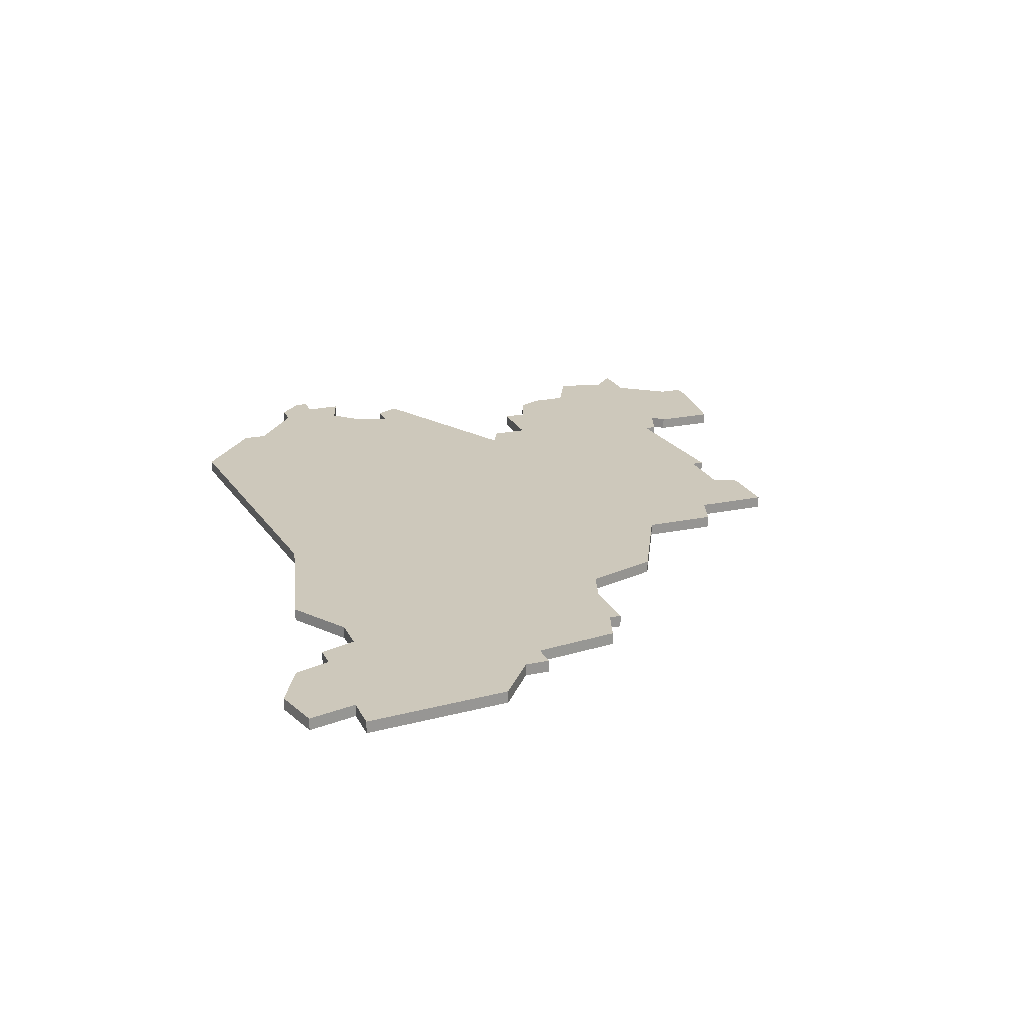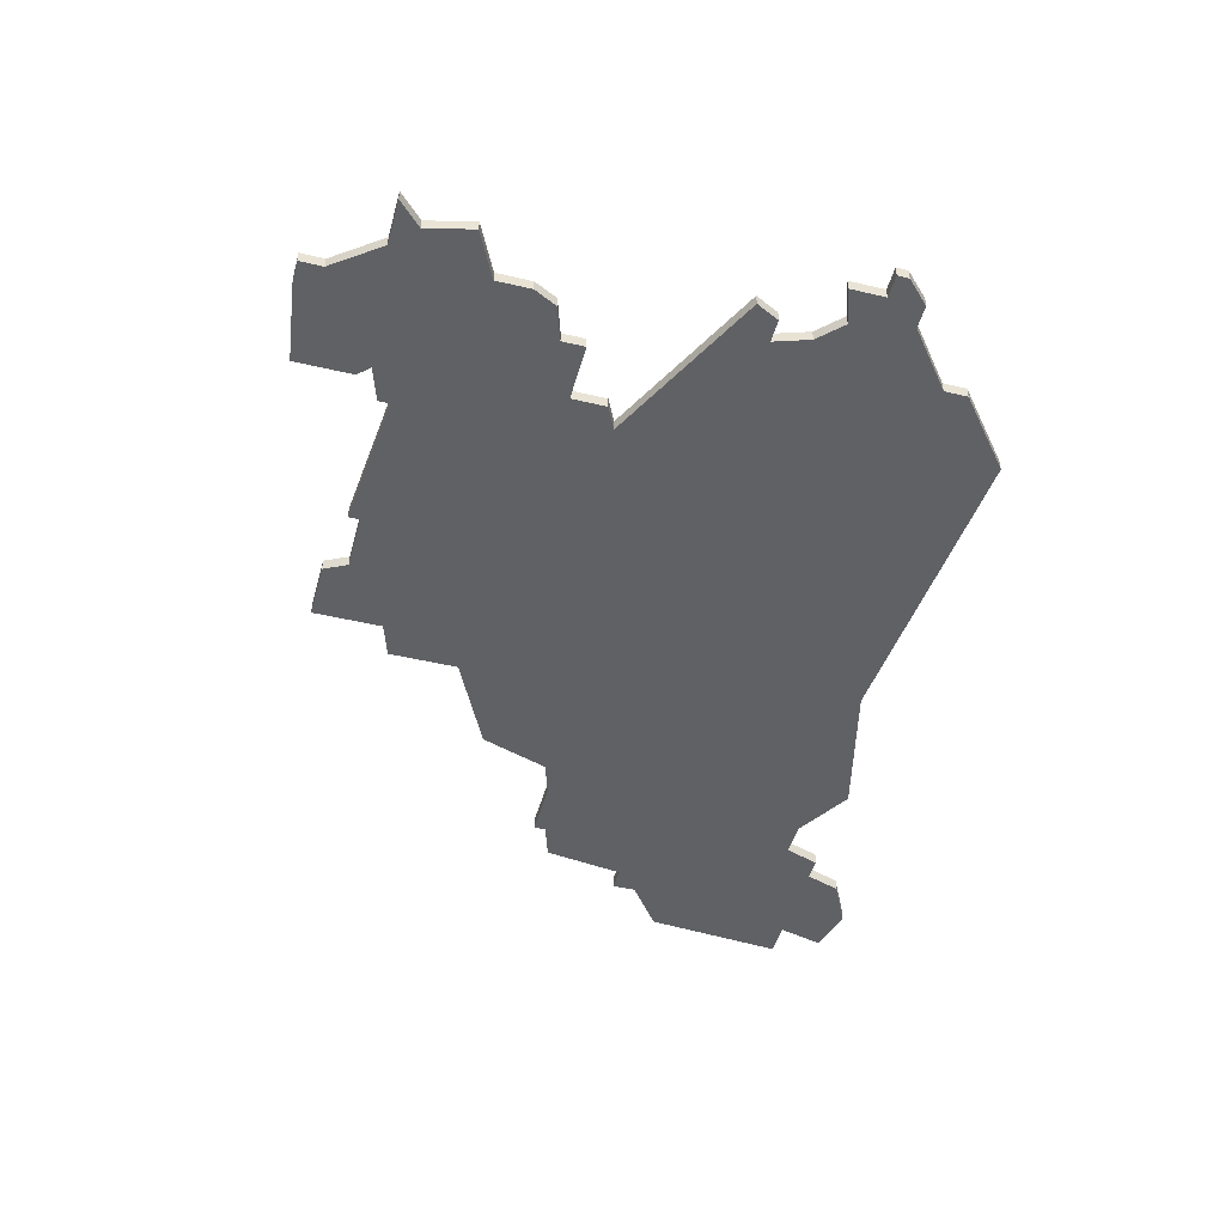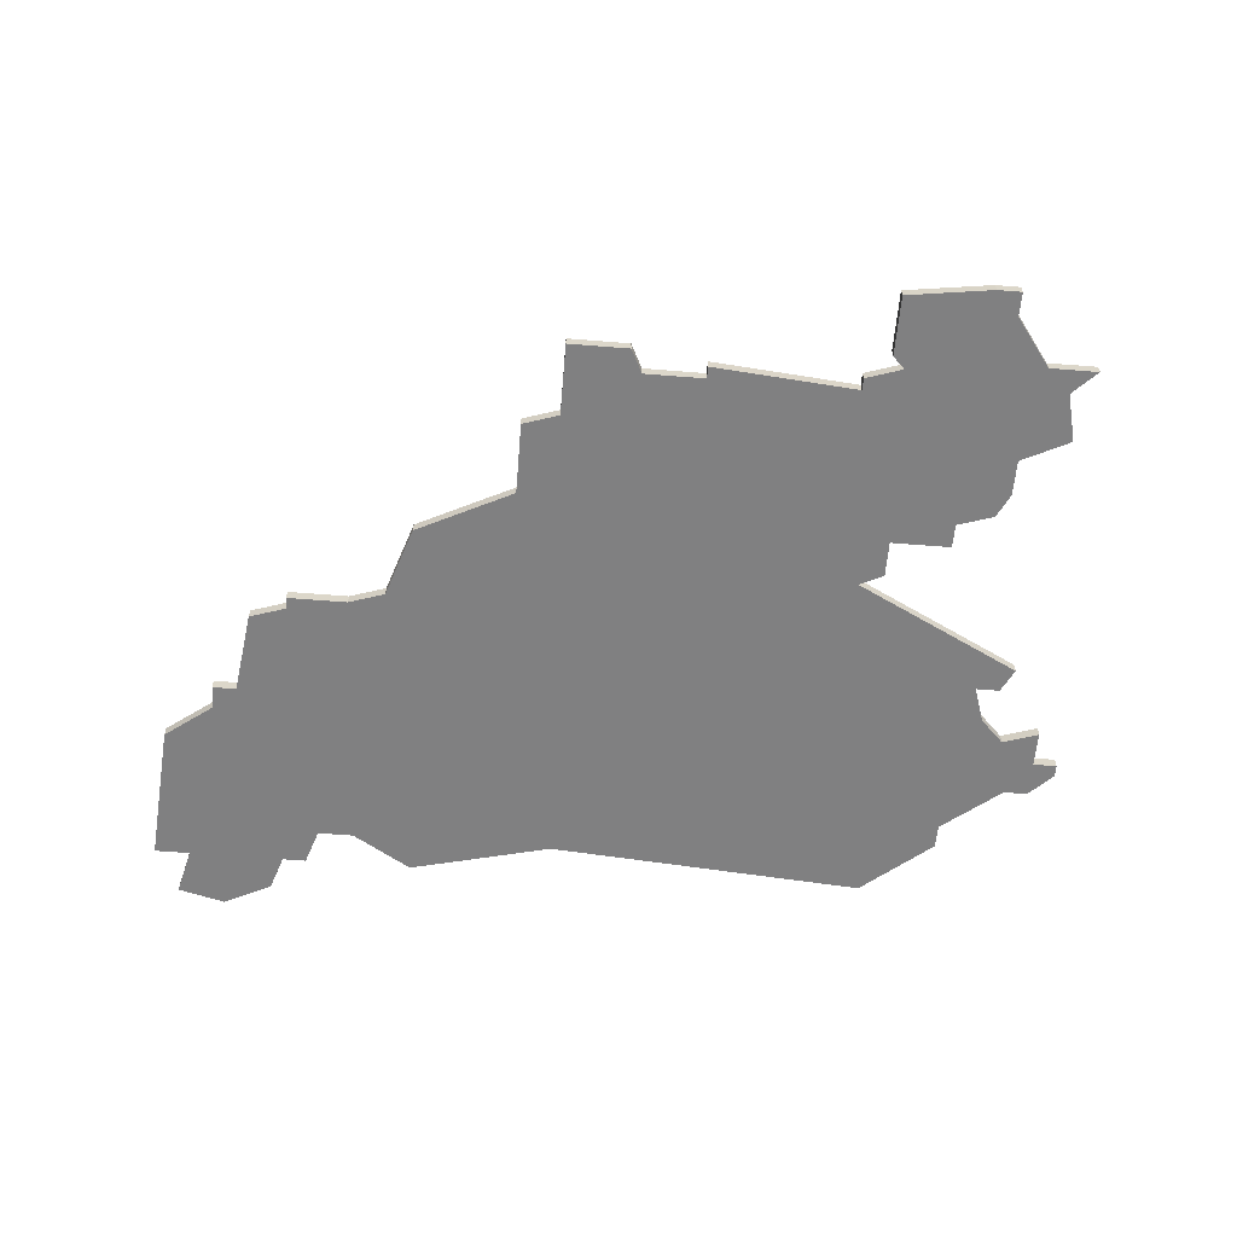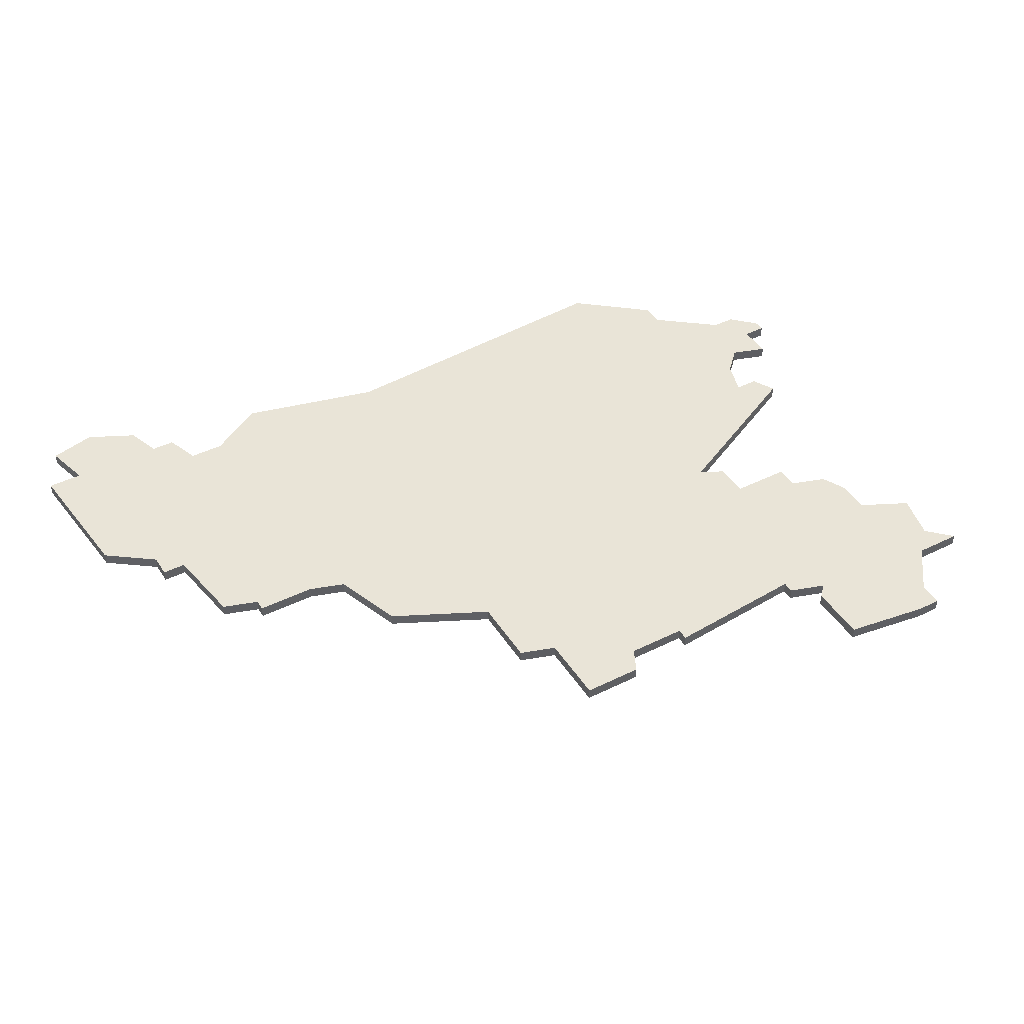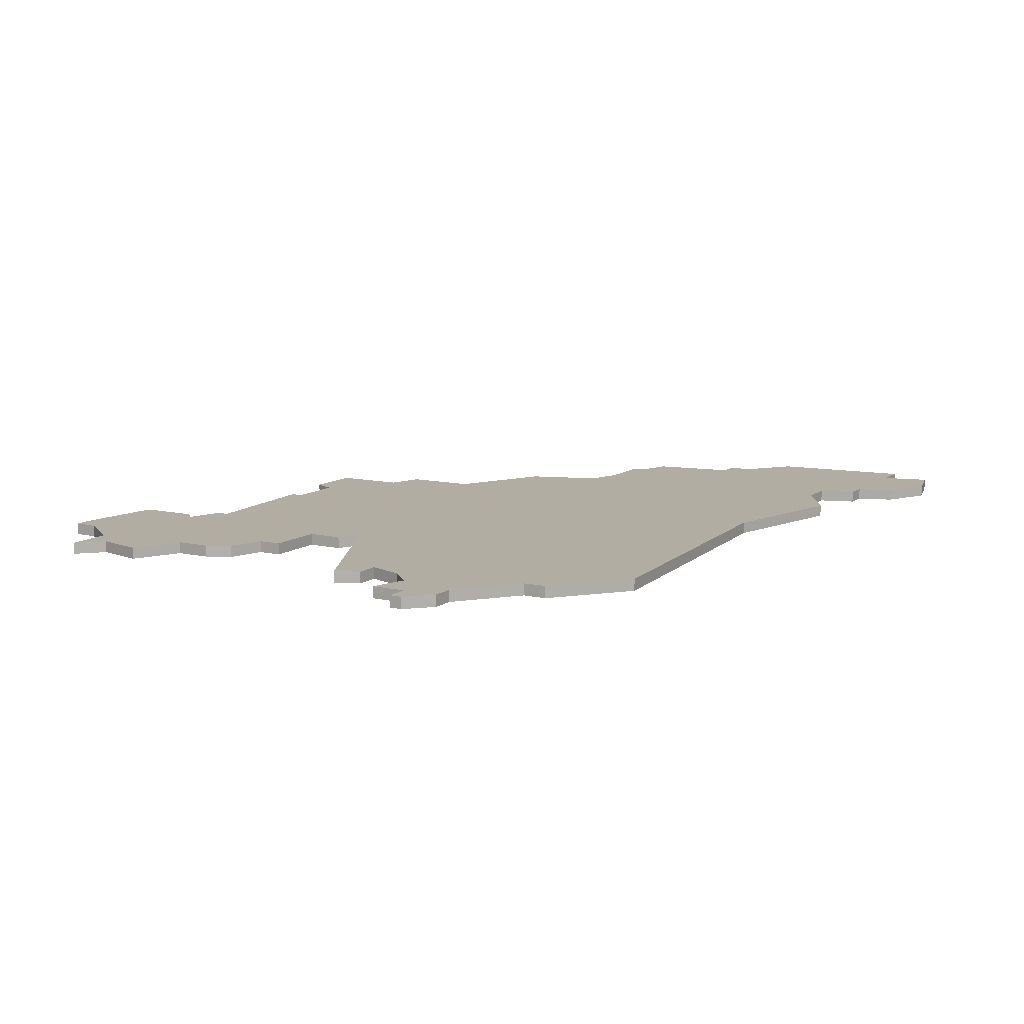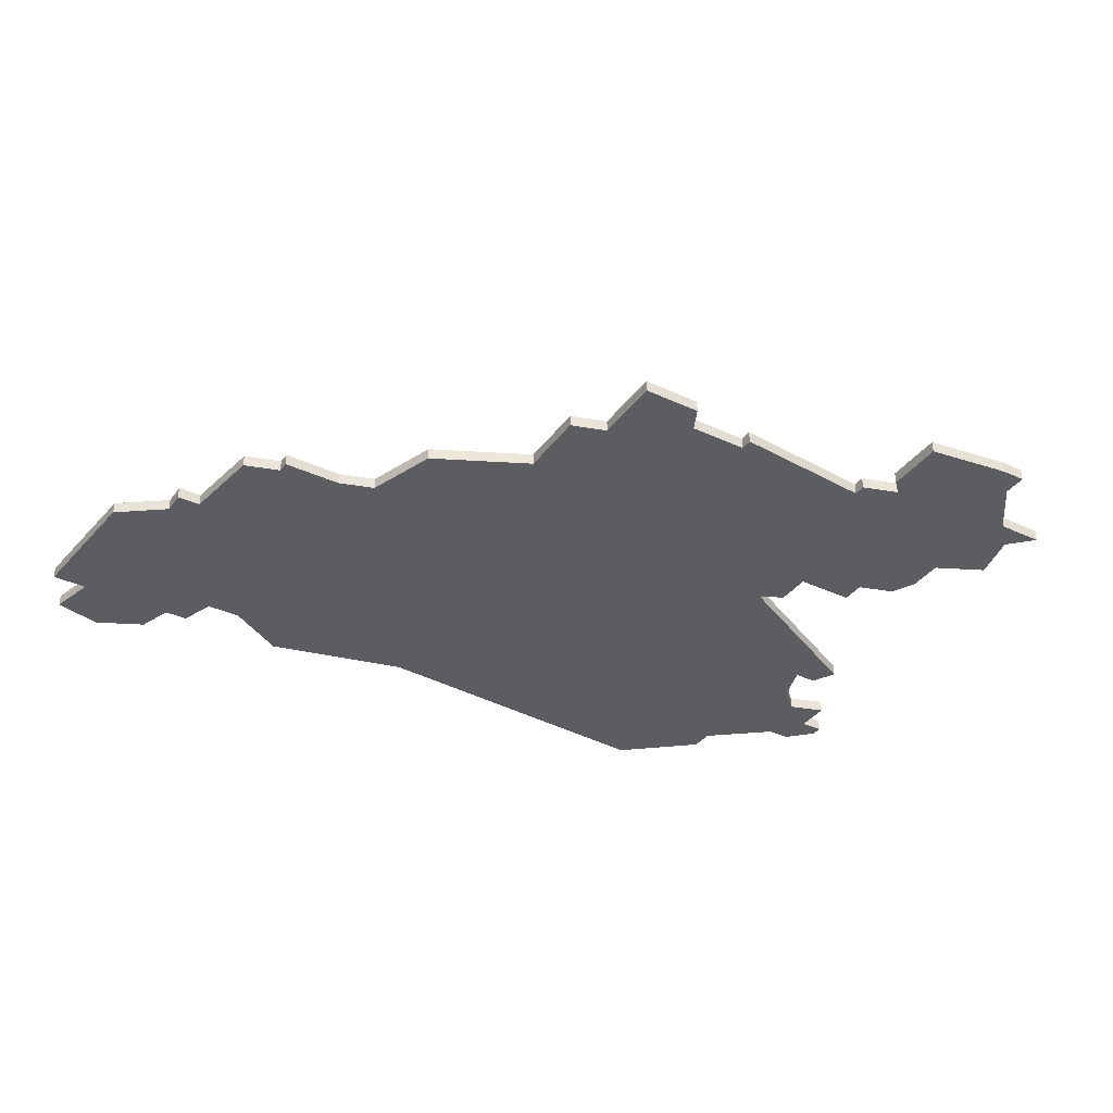
<metadata>
{"format":"obj","ext":"obj","renderer":"f3d","projection":"perspective","resolution":1024,"background":"white","views":[{"elev":21.8,"azim":69.7,"up":"+Z"},{"elev":-46.8,"azim":-105.1,"up":"+Z"},{"elev":-60.2,"azim":175.3,"up":"+Z"},{"elev":43.4,"azim":149.7,"up":"+Z"},{"elev":10.6,"azim":-59.8,"up":"+Z"},{"elev":-36.1,"azim":148.7,"up":"+Z"}]}
</metadata>
<code>
v 3770 -602 0
v 3768 -602 0
v 3768 -604 0
v 3765 -608 0
v 3761 -608 0
v 3763 -610 0
v 3762 -614 0
v 3766 -616 0
v 3766 -619 0
v 3767 -621 0
v 3770 -622 0
v 3770 -624 0
v 3775 -624 0
v 3775 -627 0
v 3777 -628 0
v 3763 -635 0
v 3764 -637 0
v 3766 -637 0
v 3765 -640 0
v 3763 -642 0
v 3760 -641 0
v 3760 -644 0
v 3758 -644 0
v 3758 -645 0
v 3760 -647 0
v 3762 -647 0
v 3767 -651 0
v 3767 -653 0
v 3773 -658 0
v 3800 -656 0
v 3812 -659 0
v 3817 -656 0
v 3820 -656 0
v 3821 -659 0
v 3823 -659 0
v 3824 -662 0
v 3828 -664 0
v 3832 -663 0
v 3831 -659 0
v 3834 -659 0
v 3833 -647 0
v 3829 -644 0
v 3829 -642 0
v 3827 -642 0
v 3826 -635 0
v 3823 -634 0
v 3823 -633 0
v 3818 -633 0
v 3815 -632 0
v 3813 -626 0
v 3805 -622 0
v 3805 -616 0
v 3802 -615 0
v 3802 -609 0
v 3797 -609 0
v 3796 -611 0
v 3791 -611 0
v 3791 -610 0
v 3779 -611 0
v 3779 -610 0
v 3776 -609 0
v 3777 -608 0
v 3777 -603 0
v 3770 -602 1
v 3768 -602 1
v 3768 -604 1
v 3765 -608 1
v 3761 -608 1
v 3763 -610 1
v 3762 -614 1
v 3766 -616 1
v 3766 -619 1
v 3767 -621 1
v 3770 -622 1
v 3770 -624 1
v 3775 -624 1
v 3775 -627 1
v 3777 -628 1
v 3763 -635 1
v 3764 -637 1
v 3766 -637 1
v 3765 -640 1
v 3763 -642 1
v 3760 -641 1
v 3760 -644 1
v 3758 -644 1
v 3758 -645 1
v 3760 -647 1
v 3762 -647 1
v 3767 -651 1
v 3767 -653 1
v 3773 -658 1
v 3800 -656 1
v 3812 -659 1
v 3817 -656 1
v 3820 -656 1
v 3821 -659 1
v 3823 -659 1
v 3824 -662 1
v 3828 -664 1
v 3832 -663 1
v 3831 -659 1
v 3834 -659 1
v 3833 -647 1
v 3829 -644 1
v 3829 -642 1
v 3827 -642 1
v 3826 -635 1
v 3823 -634 1
v 3823 -633 1
v 3818 -633 1
v 3815 -632 1
v 3813 -626 1
v 3805 -622 1
v 3805 -616 1
v 3802 -615 1
v 3802 -609 1
v 3797 -609 1
v 3796 -611 1
v 3791 -611 1
v 3791 -610 1
v 3779 -611 1
v 3779 -610 1
v 3776 -609 1
v 3777 -608 1
v 3777 -603 1
f 2 1 63
f 6 5 4
f 8 7 6
f 10 9 8
f 13 12 11
f 15 14 13
f 17 16 15
f 22 21 20
f 24 23 22
f 26 25 24
f 29 28 27
f 32 31 30
f 35 34 33
f 37 36 35
f 39 38 37
f 41 40 39
f 44 43 42
f 46 45 44
f 48 47 46
f 51 50 49
f 53 52 51
f 55 54 53
f 59 58 57
f 61 60 59
f 63 62 61
f 3 2 63
f 8 6 4
f 11 10 8
f 18 17 15
f 26 24 22
f 30 29 27
f 39 37 35
f 42 41 39
f 48 46 44
f 55 53 51
f 3 63 61
f 8 4 3
f 13 11 8
f 19 18 15
f 26 22 20
f 30 27 26
f 39 35 33
f 44 42 39
f 49 48 44
f 56 55 51
f 3 61 59
f 13 8 3
f 26 20 19
f 32 30 26
f 44 39 33
f 57 56 51
f 13 3 59
f 26 19 15
f 33 32 26
f 49 44 33
f 57 51 49
f 13 59 57
f 33 26 15
f 57 49 33
f 15 13 57
f 57 33 15
f 126 64 65
f 67 68 69
f 69 70 71
f 71 72 73
f 74 75 76
f 76 77 78
f 78 79 80
f 83 84 85
f 85 86 87
f 87 88 89
f 90 91 92
f 93 94 95
f 96 97 98
f 98 99 100
f 100 101 102
f 102 103 104
f 105 106 107
f 107 108 109
f 109 110 111
f 112 113 114
f 114 115 116
f 116 117 118
f 120 121 122
f 122 123 124
f 124 125 126
f 126 65 66
f 67 69 71
f 71 73 74
f 78 80 81
f 85 87 89
f 90 92 93
f 98 100 102
f 102 104 105
f 107 109 111
f 114 116 118
f 124 126 66
f 66 67 71
f 71 74 76
f 78 81 82
f 83 85 89
f 89 90 93
f 96 98 102
f 102 105 107
f 107 111 112
f 114 118 119
f 122 124 66
f 66 71 76
f 82 83 89
f 89 93 95
f 96 102 107
f 114 119 120
f 122 66 76
f 78 82 89
f 89 95 96
f 96 107 112
f 112 114 120
f 120 122 76
f 78 89 96
f 96 112 120
f 120 76 78
f 78 96 120
f 65 64 2
f 2 64 1
f 66 65 3
f 3 65 2
f 67 66 4
f 4 66 3
f 68 67 5
f 5 67 4
f 69 68 6
f 6 68 5
f 70 69 7
f 7 69 6
f 71 70 8
f 8 70 7
f 72 71 9
f 9 71 8
f 73 72 10
f 10 72 9
f 74 73 11
f 11 73 10
f 75 74 12
f 12 74 11
f 76 75 13
f 13 75 12
f 77 76 14
f 14 76 13
f 78 77 15
f 15 77 14
f 79 78 16
f 16 78 15
f 80 79 17
f 17 79 16
f 81 80 18
f 18 80 17
f 82 81 19
f 19 81 18
f 83 82 20
f 20 82 19
f 84 83 21
f 21 83 20
f 85 84 22
f 22 84 21
f 86 85 23
f 23 85 22
f 87 86 24
f 24 86 23
f 88 87 25
f 25 87 24
f 89 88 26
f 26 88 25
f 90 89 27
f 27 89 26
f 91 90 28
f 28 90 27
f 92 91 29
f 29 91 28
f 93 92 30
f 30 92 29
f 94 93 31
f 31 93 30
f 95 94 32
f 32 94 31
f 96 95 33
f 33 95 32
f 97 96 34
f 34 96 33
f 98 97 35
f 35 97 34
f 99 98 36
f 36 98 35
f 100 99 37
f 37 99 36
f 101 100 38
f 38 100 37
f 102 101 39
f 39 101 38
f 103 102 40
f 40 102 39
f 104 103 41
f 41 103 40
f 105 104 42
f 42 104 41
f 106 105 43
f 43 105 42
f 107 106 44
f 44 106 43
f 108 107 45
f 45 107 44
f 109 108 46
f 46 108 45
f 110 109 47
f 47 109 46
f 111 110 48
f 48 110 47
f 112 111 49
f 49 111 48
f 113 112 50
f 50 112 49
f 114 113 51
f 51 113 50
f 115 114 52
f 52 114 51
f 116 115 53
f 53 115 52
f 117 116 54
f 54 116 53
f 118 117 55
f 55 117 54
f 119 118 56
f 56 118 55
f 120 119 57
f 57 119 56
f 121 120 58
f 58 120 57
f 122 121 59
f 59 121 58
f 123 122 60
f 60 122 59
f 124 123 61
f 61 123 60
f 125 124 62
f 62 124 61
f 64 126 1
f 1 126 63
f 126 125 63
f 63 125 62

</code>
